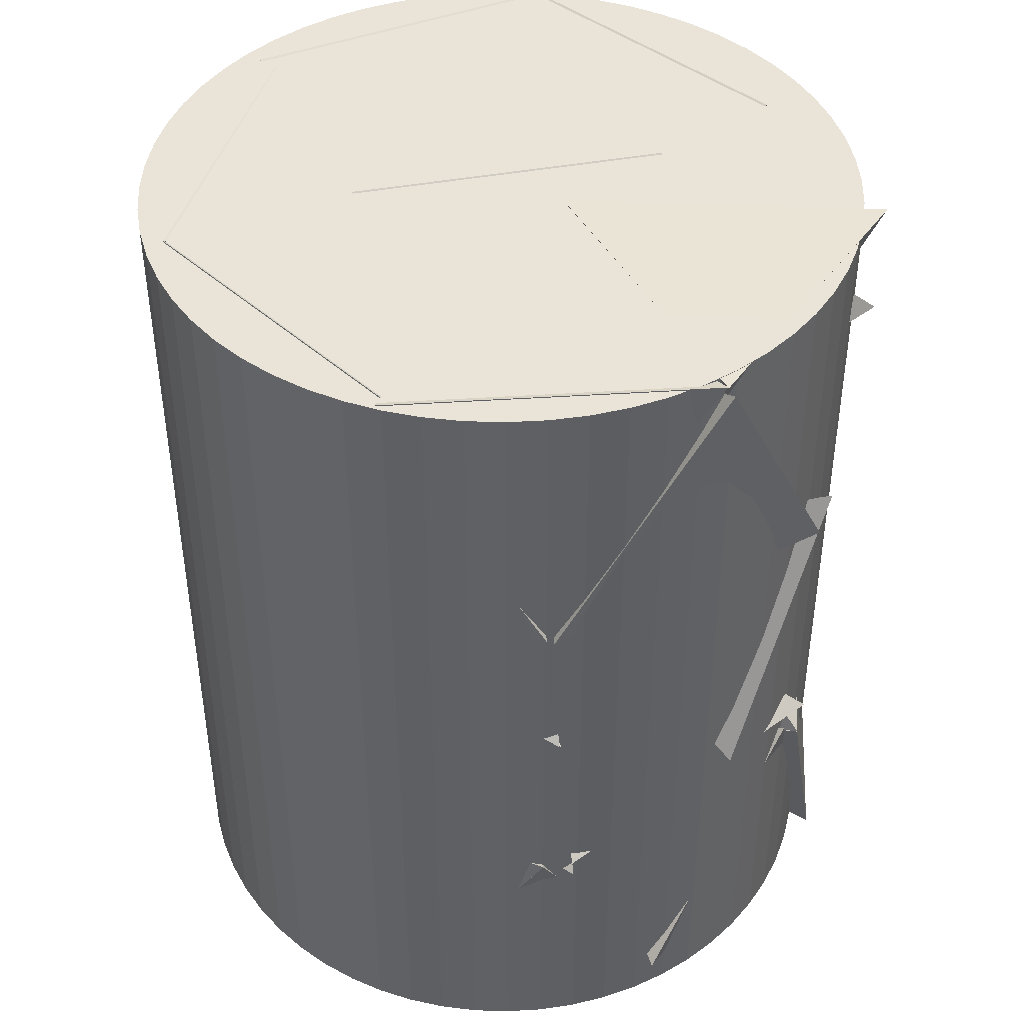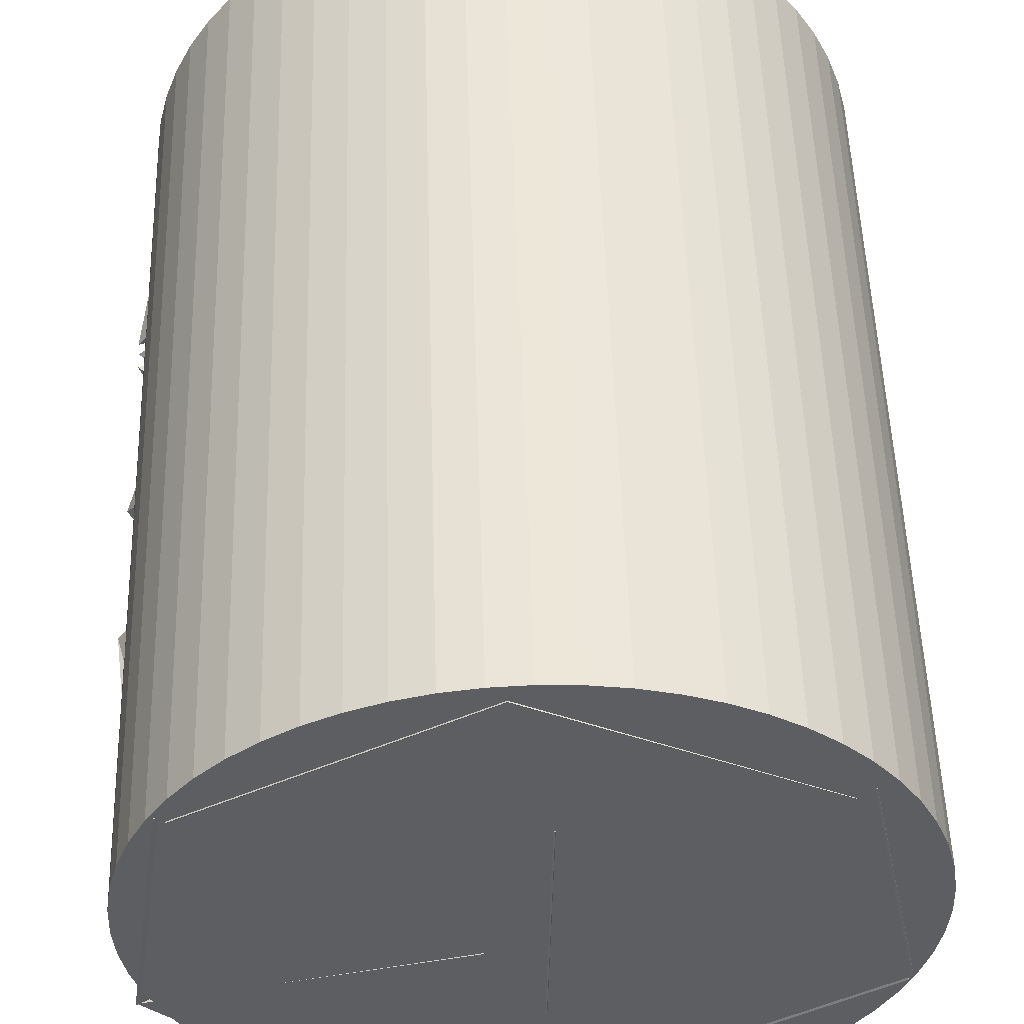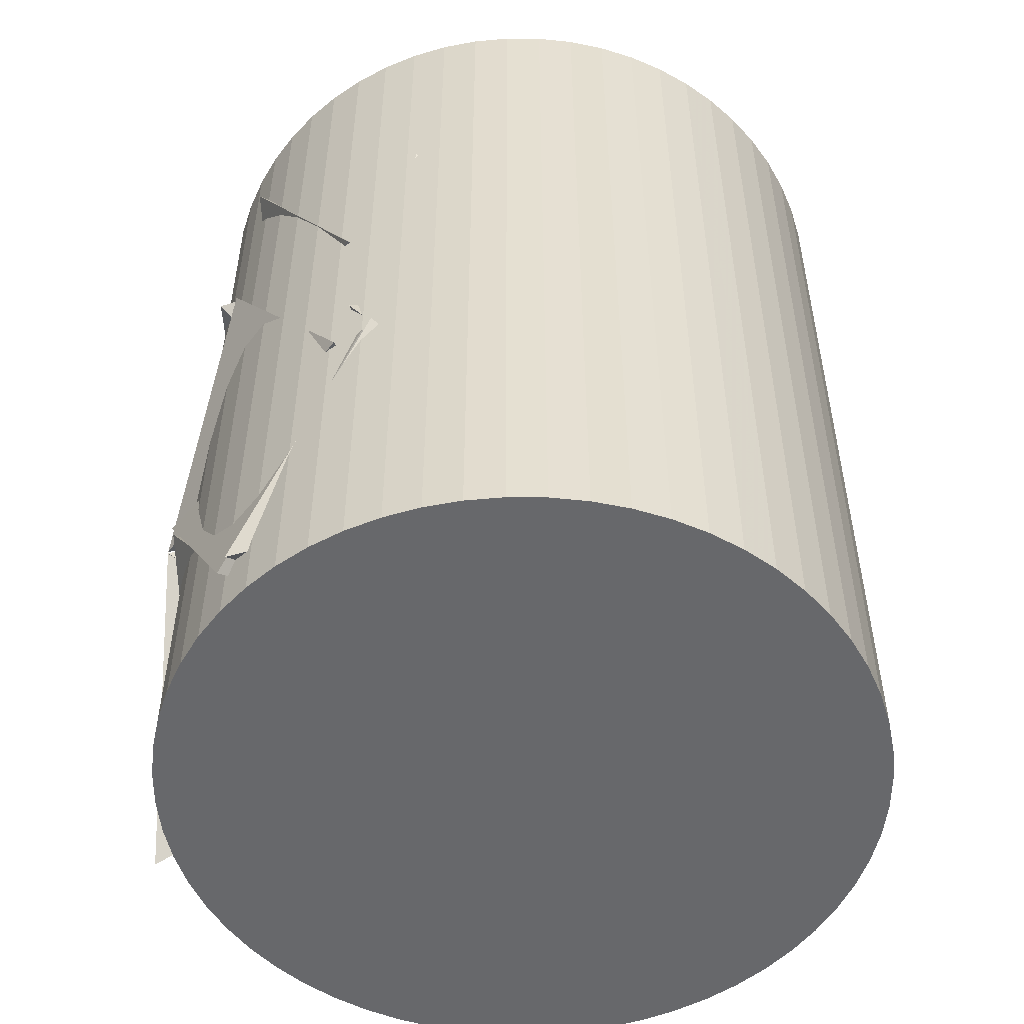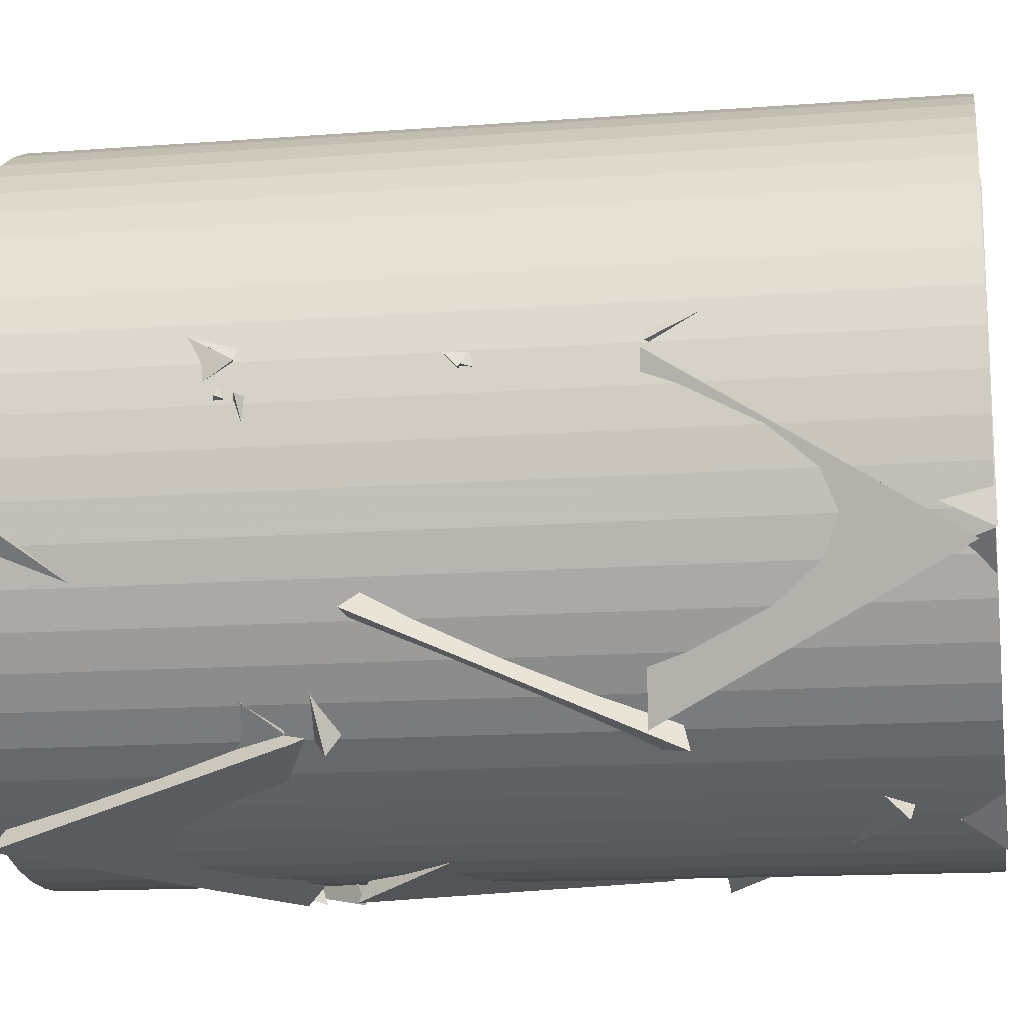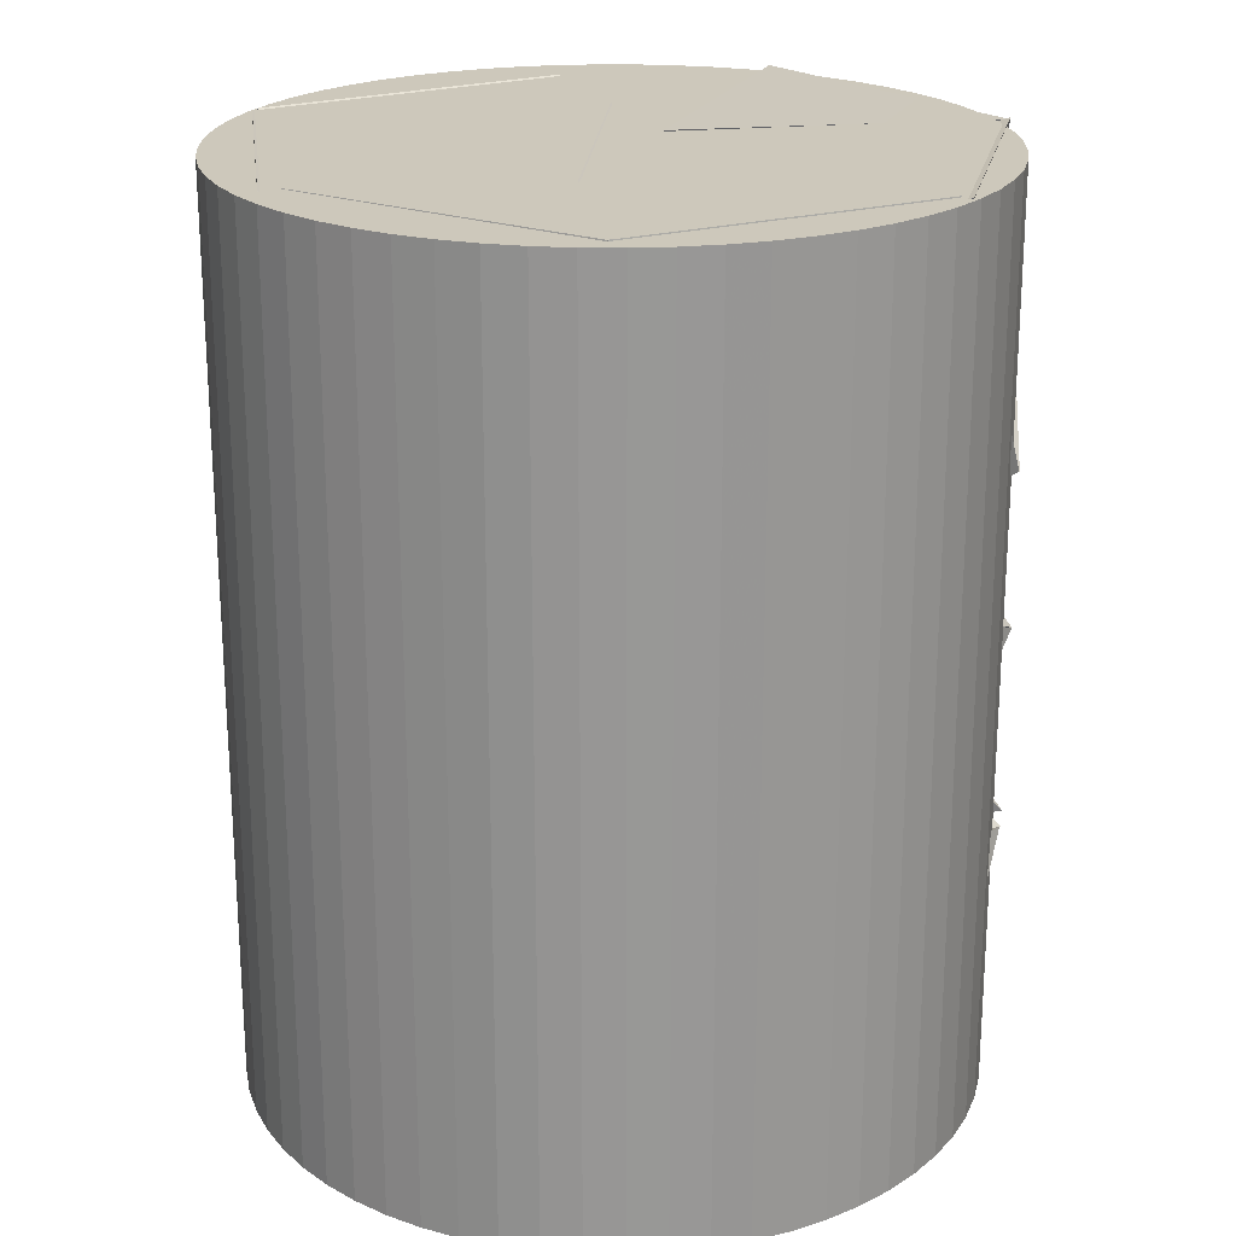
<metadata>
{"format":"obj","ext":"obj","renderer":"f3d","projection":"perspective","resolution":1024,"background":"white","views":[{"elev":43.5,"azim":-102.9,"up":"+Z"},{"elev":52.4,"azim":-1.7,"up":"+Y"},{"elev":-52.5,"azim":80.6,"up":"+Z"},{"elev":-14.6,"azim":-80.7,"up":"+Y"},{"elev":21.9,"azim":-175.9,"up":"+Z"}]}
</metadata>
<code>
v 0.8419 0.6486 0.7526
v -0.03619 1.128 0.7544
v 0.4747 1.024 -0.09876
v 0.04177 0.228 0.3249
v 0.03828 0.2275 0.3262
v -0.5233 0.938 -0.09817
v -0.03652 1.128 0.7544
v 0.4733 1.021 -0.09898
v 1.028 0.3939 -0.8987
v 0.8502 -0.06963 -0.03082
v 0.6679 0.9094 -0.121
v 0.08697 0.2466 -0.594
v 0.8899 0.6938 0.7544
v 0.237 0.04812 0.3583
v 0.3962 0.9314 -0.08256
v 1.105 0.227 -0.1038
v 0.3117 1.084 -1.077
v 1.02 0.4067 -0.8801
v 0.07615 0.2405 -0.5957
v 0.6203 0.9426 -0.1366
v 1.095 0.2735 -1.121
v 0.2453 0.1819 -0.6015
v 0.2192 0.2125 -1.601
v 0.4484 1.035 -1.081
v -0.08082 0.2186 0.3394
v -0.03662 1.128 0.7543
v -0.5376 0.992 -0.1004
v -0.8977 0.6191 0.7544
v 0.7899 0.077 -0.06922
v -0.1166 0.2071 0.3326
v -0.0008751 0.2379 -0.66
v 0.3575 0.9786 -0.09169
v 0.2523 0.1854 -1.312
v 0.6464 -0.6176 -0.8643
v 1.095 0.2722 -0.7807
v 0.2262 0.1048 -0.315
v 1.105 0.2269 -0.1036
v 1.092 -0.2858 0.7544
v 0.8898 0.6937 0.7544
v 0.2365 0.04796 0.3585
v 0.02981 0.206 -0.6665
v 0.5752 0.8378 -0.1157
v -0.3755 1.058 -0.334
v 0.3207 1.082 -1.052
v 0.09928 0.2276 -1.659
v 0.9935 0.1225 -1.224
v 0.9019 0.678 -2.05
v 0.5191 1.002 -1.185
v -0.5329 0.9946 -0.1437
v -1.114 0.1807 -0.1262
v -0.1924 0.1461 0.2612
v -0.9097 0.6676 0.7231
v 0.361 0.9811 -0.1122
v -0.1103 0.2178 0.3299
v -0.6276 0.8742 -0.2191
v -0.004046 0.2315 -0.6643
v 0.3917 0.02436 -0.05309
v 0.08456 0.5278 0.7544
v -0.5781 0.03577 0.19
v 0.07299 -0.4721 0.7544
v -0.6294 0.9365 -0.2589
v -0.1298 0.211 -0.7326
v -1.12 0.1391 -0.6106
v -0.5108 0.04424 0.1767
v 0.1258 -0.2272 -0.3873
v 0.9371 0.2783 -0.6812
v 1.025 -0.4707 -0.02454
v 0.8015 -0.6665 -0.9791
v 0.07457 0.2206 -1.647
v 0.004887 1.128 -2.061
v 0.8787 0.6422 -2.066
v 0.5134 1.005 -1.209
v -0.4765 0.1016 0.06807
v 0.217 -0.392 0.5927
v 0.4803 0.1251 -0.2218
v -0.04989 -0.7178 -0.3144
v 0.04211 0.2063 -1.682
v -0.4984 0.9145 -1.227
v 0.5005 0.9632 -1.216
v 0.001582 1.128 -2.066
v 1.037 0.3453 -0.8359
v 0.9244 -0.6471 -0.8843
v 1.121 -0.1255 -1.714
v 0.2272 -0.04529 -1.274
v 1.093 -0.2795 0.7434
v 0.7326 -0.6943 -0.09177
v 0.2363 0.05358 0.349
v 1.104 0.2336 -0.1147
v 0.2492 0.03419 -0.2027
v 0.1065 0.4972 -1.077
v -0.4678 -0.2812 -0.8244
v 0.4942 -0.4243 -1.057
v 0.256 -0.8746 0.7544
v 1.084 -0.3138 0.7544
v 0.2461 0.03164 0.3318
v 0.7521 -0.7155 -0.09924
v -0.9235 0.1373 -0.108
v -1.074 -0.3457 0.7544
v -0.1705 0.02532 0.5404
v -0.9269 0.6435 0.7544
v -1.071 -0.3476 0.7486
v -0.101 -0.1026 0.7544
v -0.3736 -1.065 0.7544
v -0.5097 -0.5065 -0.0639
v -0.4926 1.015 -0.2143
v 0.2016 1.11 -0.9279
v -0.7169 0.7919 -1.163
v -0.1005 0.2009 -0.6425
v -0.0869 -0.7725 -0.3572
v 0.5187 -1.002 0.4046
v 0.3982 -0.04753 0.132
v 0.9032 -0.6764 -0.4592
v -0.8056 -0.7901 -0.1627
v -1.065 -0.372 0.7079
v -1.117 0.16 -0.1372
v -0.2262 -0.08496 0.2459
v 0.899 -0.682 -1.068
v 0.005176 -1.128 -1.11
v 0.09306 -0.2233 -0.6937
v 0.4718 -1.025 -0.2314
v 0.1583 -0.179 -1.438
v 0.6505 -0.922 -1.892
v 1.062 -0.01269 -1.832
v 0.9706 -0.5754 -1.01
v -1.121 0.1298 -0.6156
v -0.7525 0.8122 -1.247
v -0.6383 0.9305 -0.2606
v -0.1324 0.2134 -0.7401
v -0.5193 -0.9025 -0.2888
v 0.4716 -1.025 -0.2313
v 0.0052 -1.128 -1.11
v 0.09306 -0.2233 -0.6937
v 0.185 -0.02989 -1.25
v 0.6312 -0.3966 -2.066
v 0.2788 0.5395 -2.066
v 1.085 0.3088 -1.522
v -0.547 0.9869 -1.181
v -0.04838 0.2923 -0.6622
v -0.08958 0.2374 -1.66
v 0.4517 0.9543 -1.22
v -0.6344 0.04813 0.0899
v -0.1676 -0.6657 -0.4319
v -0.3779 0.212 -0.8626
v 0.3284 0.1579 -0.1567
v -0.4101 -0.03156 -0.5821
v -0.1908 -0.1357 -1.552
v -0.4031 0.7686 -1.182
v -1.125 0.08272 -1.271
v 0.2431 -0.3775 0.6576
v -0.5243 -0.9991 0.5018
v 0.3073 -1.084 -0.04719
v -0.3007 -0.3009 -0.1781
v -0.3558 -0.2335 -2.066
v 0.6309 -0.3961 -2.066
v 0.1851 -0.03013 -1.25
v 0.2788 0.5396 -2.066
v 0.1063 -1.123 -1.109
v 0.1431 -0.1953 -1.48
v 0.9563 -0.5988 -1.061
v 0.6274 -0.9378 -1.942
v -0.4684 -0.2808 -0.8244
v 0.1067 0.4974 -1.078
v 0.4935 -0.4247 -1.057
v -0.1609 -0.1731 -1.77
v -0.9043 0.6748 -2.066
v -0.5301 0.9961 -1.197
v -0.01345 1.128 -2.043
v -0.118 0.2107 -1.659
v -0.0401 -0.3988 -0.622
v -0.1302 -0.209 -1.6
v -0.7909 -0.8047 -1.143
v 0.147 -1.119 -1.291
v -0.9043 0.6748 -2.066
v -0.1907 0.1477 -1.605
v -0.5302 0.9947 -1.196
v -1.113 0.1827 -1.221
v -0.3786 -0.0375 -0.5619
v -0.2135 -0.1648 -1.54
v -1.125 0.08758 -1.215
v -0.7661 -0.8284 -1.036
v -1.022 -0.4784 -0.9502
v -0.7539 -0.8395 -0.05703
v -0.05884 -0.6634 -0.7541
v -0.5225 0.1009 -0.306
v -0.1907 0.1474 -1.606
v -1.113 0.1826 -1.222
v -0.9424 -0.3245 -2.066
v -0.9044 0.6747 -2.066
v -0.7923 -0.8034 -1.143
v -0.4772 -1.022 -2.066
v 0.1453 -1.119 -1.29
v -0.1304 -0.2089 -1.6
v -1.106 -0.2255 -1.915
v -0.7641 -0.7659 -1.146
v -0.1747 -0.08348 -1.578
v -0.4072 -0.9249 -2.066
v 0.188 -1.111 -1.242
v 0.1175 -0.1577 -1.536
v 0.6671 -0.8047 -2.065
v -0.3302 -0.8786 -2.065
v 0.0296 1.192 -2.07
v 0.0296 1.192 0.7507
v 0.1476 1.185 -2.07
v 0.1476 1.185 0.7507
v 0.2642 1.167 -2.07
v 0.2642 1.167 0.7507
v 0.3783 1.136 -2.07
v 0.3783 1.136 0.7507
v 0.4886 1.094 -2.07
v 0.4886 1.094 0.7507
v 0.5938 1.04 -2.07
v 0.5938 1.04 0.7507
v 0.6928 0.9761 -2.07
v 0.6928 0.9761 0.7507
v 0.7846 0.9018 -2.07
v 0.7846 0.9018 0.7507
v 0.8681 0.8183 -2.07
v 0.8681 0.8183 0.7507
v 0.9425 0.7265 -2.07
v 0.9425 0.7265 0.7507
v 1.007 0.6274 -2.07
v 1.007 0.6274 0.7507
v 1.06 0.5222 -2.07
v 1.06 0.5222 0.7507
v 1.103 0.4119 -2.07
v 1.103 0.4119 0.7507
v 1.133 0.2978 -2.07
v 1.133 0.2978 0.7507
v 1.152 0.1812 -2.07
v 1.152 0.1812 0.7507
v 1.158 0.06322 -2.07
v 1.158 0.06322 0.7507
v 1.152 -0.05472 -2.07
v 1.152 -0.05472 0.7507
v 1.133 -0.1714 -2.07
v 1.133 -0.1714 0.7507
v 1.103 -0.2855 -2.07
v 1.103 -0.2855 0.7507
v 1.06 -0.3957 -2.07
v 1.06 -0.3957 0.7507
v 1.007 -0.501 -2.07
v 1.007 -0.501 0.7507
v 0.9425 -0.6 -2.07
v 0.9425 -0.6 0.7507
v 0.8681 -0.6918 -2.07
v 0.8681 -0.6918 0.7507
v 0.7846 -0.7753 -2.07
v 0.7846 -0.7753 0.7507
v 0.6928 -0.8496 -2.07
v 0.6928 -0.8496 0.7507
v 0.5938 -0.914 -2.07
v 0.5938 -0.914 0.7507
v 0.4886 -0.9676 -2.07
v 0.4886 -0.9676 0.7507
v 0.3783 -1.01 -2.07
v 0.3783 -1.01 0.7507
v 0.2642 -1.04 -2.07
v 0.2642 -1.04 0.7507
v 0.1476 -1.059 -2.07
v 0.1476 -1.059 0.7507
v 0.0296 -1.065 -2.07
v 0.0296 -1.065 0.7507
v -0.08834 -1.059 -2.07
v -0.08834 -1.059 0.7507
v -0.205 -1.04 -2.07
v -0.205 -1.04 0.7507
v -0.3191 -1.01 -2.07
v -0.3191 -1.01 0.7507
v -0.4293 -0.9676 -2.07
v -0.4293 -0.9676 0.7507
v -0.5346 -0.914 -2.07
v -0.5346 -0.914 0.7507
v -0.6336 -0.8496 -2.07
v -0.6336 -0.8496 0.7507
v -0.7254 -0.7753 -2.07
v -0.7254 -0.7753 0.7507
v -0.8089 -0.6918 -2.07
v -0.8089 -0.6918 0.7507
v -0.8833 -0.6 -2.07
v -0.8833 -0.6 0.7507
v -0.9476 -0.501 -2.07
v -0.9476 -0.501 0.7507
v -1.001 -0.3957 -2.07
v -1.001 -0.3957 0.7507
v -1.044 -0.2855 -2.07
v -1.044 -0.2855 0.7507
v -1.074 -0.1714 -2.07
v -1.074 -0.1714 0.7507
v -1.093 -0.05472 -2.07
v -1.093 -0.05472 0.7507
v -1.099 0.06322 -2.07
v -1.099 0.06322 0.7507
v -1.093 0.1812 -2.07
v -1.093 0.1812 0.7507
v -1.074 0.2978 -2.07
v -1.074 0.2978 0.7507
v -1.044 0.4119 -2.07
v -1.044 0.4119 0.7507
v -1.001 0.5222 -2.07
v -1.001 0.5222 0.7507
v -0.9476 0.6274 -2.07
v -0.9476 0.6274 0.7507
v -0.8833 0.7265 -2.07
v -0.8833 0.7265 0.7507
v -0.8089 0.8183 -2.07
v -0.8089 0.8183 0.7507
v -0.7254 0.9018 -2.07
v -0.7254 0.9018 0.7507
v -0.6336 0.9761 -2.07
v -0.6336 0.9761 0.7507
v -0.5346 1.04 -2.07
v -0.5346 1.04 0.7507
v -0.4293 1.094 -2.07
v -0.4293 1.094 0.7507
v -0.3191 1.136 -2.07
v -0.3191 1.136 0.7507
v -0.205 1.167 -2.07
v -0.205 1.167 0.7507
v -0.08834 1.185 -2.07
v -0.08834 1.185 0.7507
f 1 2 3
f 1 4 2
f 1 3 4
f 2 4 3
f 5 6 7
f 5 8 6
f 5 7 8
f 6 8 7
f 9 10 11
f 9 12 10
f 9 11 12
f 10 12 11
f 13 14 15
f 13 16 14
f 13 15 16
f 14 16 15
f 17 18 19
f 17 20 18
f 17 19 20
f 18 20 19
f 21 22 23
f 21 24 22
f 21 23 24
f 22 24 23
f 25 26 27
f 25 28 26
f 25 27 28
f 26 28 27
f 29 30 31
f 29 32 30
f 29 31 32
f 30 32 31
f 33 34 35
f 33 36 34
f 33 35 36
f 34 36 35
f 37 38 39
f 37 40 38
f 37 39 40
f 38 40 39
f 41 42 43
f 41 44 42
f 41 43 44
f 42 44 43
f 45 46 47
f 45 48 46
f 45 47 48
f 46 48 47
f 49 50 51
f 49 52 50
f 49 51 52
f 50 52 51
f 53 54 55
f 53 56 54
f 53 55 56
f 54 56 55
f 57 58 59
f 57 60 58
f 57 59 60
f 58 60 59
f 61 62 63
f 61 64 62
f 61 63 64
f 62 64 63
f 65 66 67
f 65 68 66
f 65 67 68
f 66 68 67
f 69 70 71
f 69 72 70
f 69 71 72
f 70 72 71
f 73 74 75
f 73 76 74
f 73 75 76
f 74 76 75
f 77 78 79
f 77 80 78
f 77 79 80
f 78 80 79
f 81 82 83
f 81 84 82
f 81 83 84
f 82 84 83
f 85 86 87
f 85 88 86
f 85 87 88
f 86 88 87
f 89 90 91
f 89 92 90
f 89 91 92
f 90 92 91
f 93 94 95
f 93 96 94
f 93 95 96
f 94 96 95
f 97 98 99
f 97 100 98
f 97 99 100
f 98 100 99
f 101 102 103
f 101 104 102
f 101 103 104
f 102 104 103
f 105 106 107
f 105 108 106
f 105 107 108
f 106 108 107
f 109 110 111
f 109 112 110
f 109 111 112
f 110 112 111
f 113 114 115
f 113 116 114
f 113 115 116
f 114 116 115
f 117 118 119
f 117 120 118
f 117 119 120
f 118 120 119
f 121 122 123
f 121 124 122
f 121 123 124
f 122 124 123
f 125 126 127
f 125 128 126
f 125 127 128
f 126 128 127
f 129 130 131
f 129 132 130
f 129 131 132
f 130 132 131
f 133 134 135
f 133 136 134
f 133 135 136
f 134 136 135
f 137 138 139
f 137 140 138
f 137 139 140
f 138 140 139
f 141 142 143
f 141 144 142
f 141 143 144
f 142 144 143
f 145 146 147
f 145 148 146
f 145 147 148
f 146 148 147
f 149 150 151
f 149 152 150
f 149 151 152
f 150 152 151
f 153 154 155
f 153 156 154
f 153 155 156
f 154 156 155
f 157 158 159
f 157 160 158
f 157 159 160
f 158 160 159
f 161 162 163
f 161 164 162
f 161 163 164
f 162 164 163
f 165 166 167
f 165 168 166
f 165 167 168
f 166 168 167
f 169 170 171
f 169 172 170
f 169 171 172
f 170 172 171
f 173 174 175
f 173 176 174
f 173 175 176
f 174 176 175
f 177 178 179
f 177 180 178
f 177 179 180
f 178 180 179
f 181 182 183
f 181 184 182
f 181 183 184
f 182 184 183
f 185 186 187
f 185 188 186
f 185 187 188
f 186 188 187
f 189 190 191
f 189 192 190
f 189 191 192
f 190 192 191
f 193 194 195
f 193 196 194
f 193 195 196
f 194 196 195
f 197 198 199
f 197 200 198
f 197 199 200
f 198 200 199
f 201 202 204 203
f 203 204 206 205
f 205 206 208 207
f 207 208 210 209
f 209 210 212 211
f 211 212 214 213
f 213 214 216 215
f 215 216 218 217
f 217 218 220 219
f 219 220 222 221
f 221 222 224 223
f 223 224 226 225
f 225 226 228 227
f 227 228 230 229
f 229 230 232 231
f 231 232 234 233
f 233 234 236 235
f 235 236 238 237
f 237 238 240 239
f 239 240 242 241
f 241 242 244 243
f 243 244 246 245
f 245 246 248 247
f 247 248 250 249
f 249 250 252 251
f 251 252 254 253
f 253 254 256 255
f 255 256 258 257
f 257 258 260 259
f 259 260 262 261
f 261 262 264 263
f 263 264 266 265
f 265 266 268 267
f 267 268 270 269
f 269 270 272 271
f 271 272 274 273
f 273 274 276 275
f 275 276 278 277
f 277 278 280 279
f 279 280 282 281
f 281 282 284 283
f 283 284 286 285
f 285 286 288 287
f 287 288 290 289
f 289 290 292 291
f 291 292 294 293
f 293 294 296 295
f 295 296 298 297
f 297 298 300 299
f 299 300 302 301
f 301 302 304 303
f 303 304 306 305
f 305 306 308 307
f 307 308 310 309
f 309 310 312 311
f 311 312 314 313
f 313 314 316 315
f 315 316 318 317
f 317 318 320 319
f 319 320 202 201
f 201 203 205 207 209 211 213 215 217 219 221 223 225 227 229 231 233 235 237 239 241 243 245 247 249 251 253 255 257 259 261 263 265 267 269 271 273 275 277 279 281 283 285 287 289 291 293 295 297 299 301 303 305 307 309 311 313 315 317 319
f 320 318 316 314 312 310 308 306 304 302 300 298 296 294 292 290 288 286 284 282 280 278 276 274 272 270 268 266 264 262 260 258 256 254 252 250 248 246 244 242 240 238 236 234 232 230 228 226 224 222 220 218 216 214 212 210 208 206 204 202

</code>
